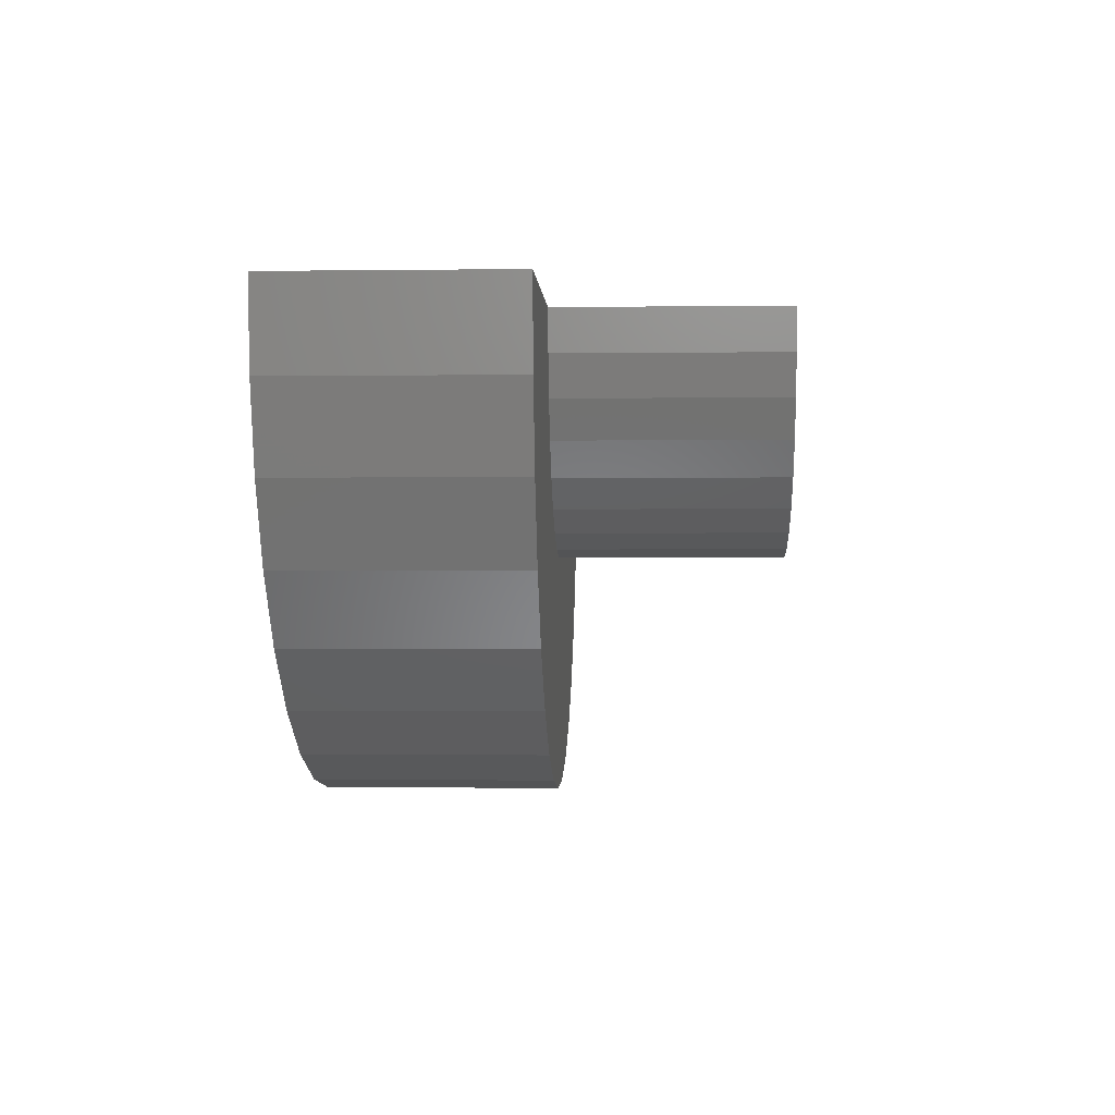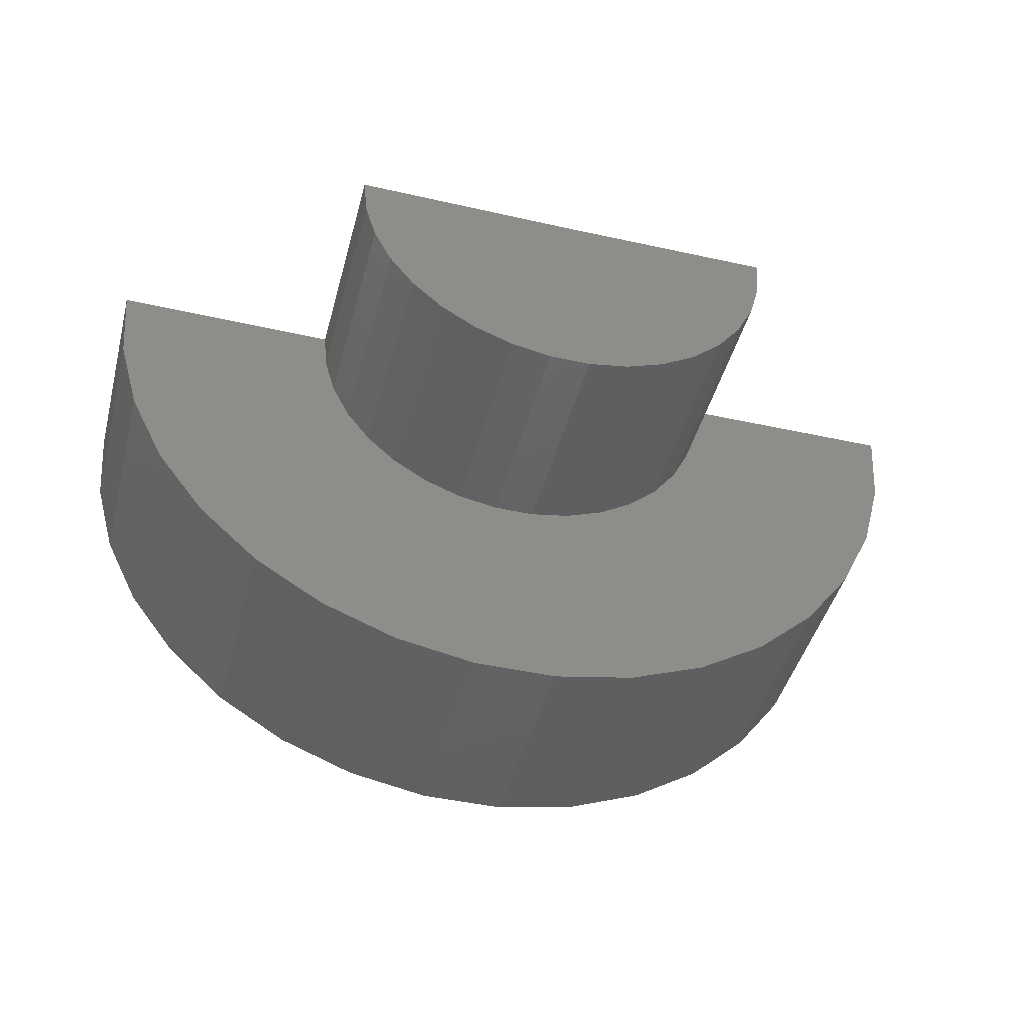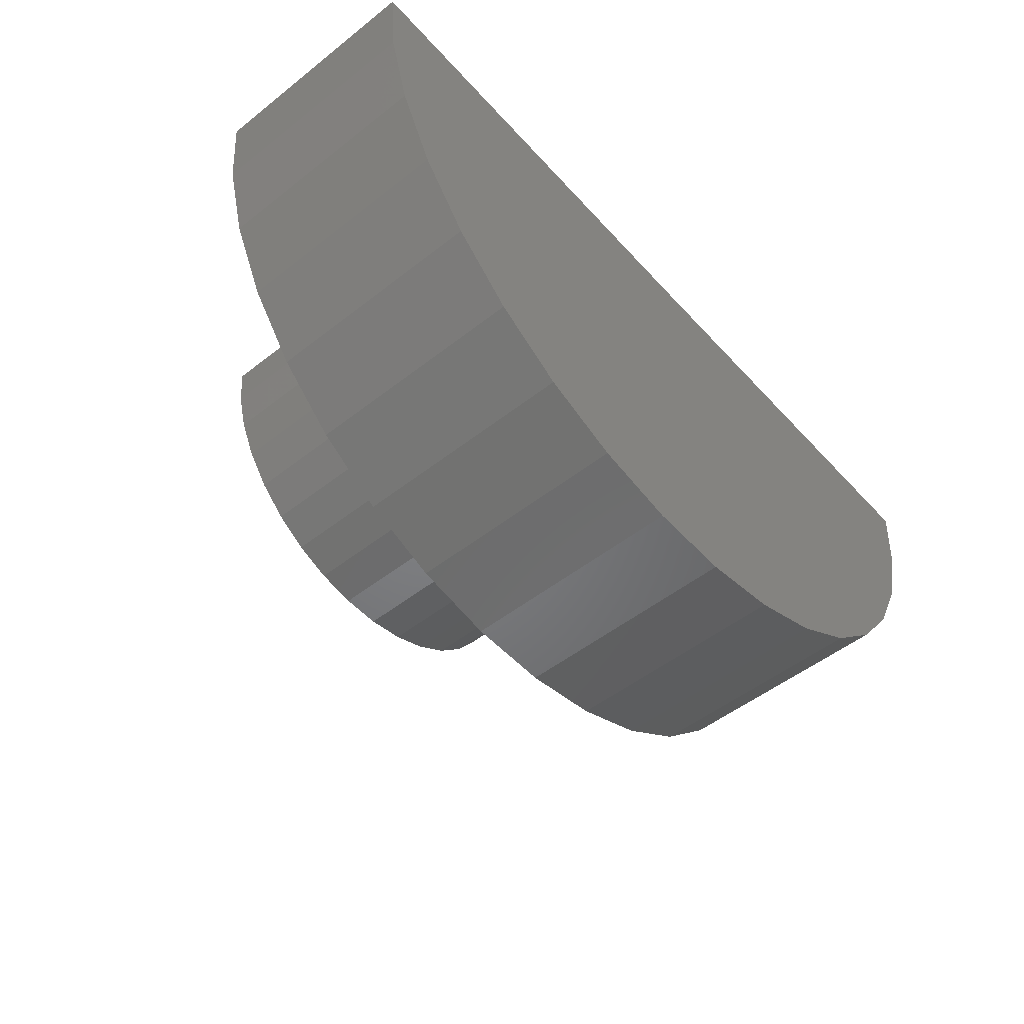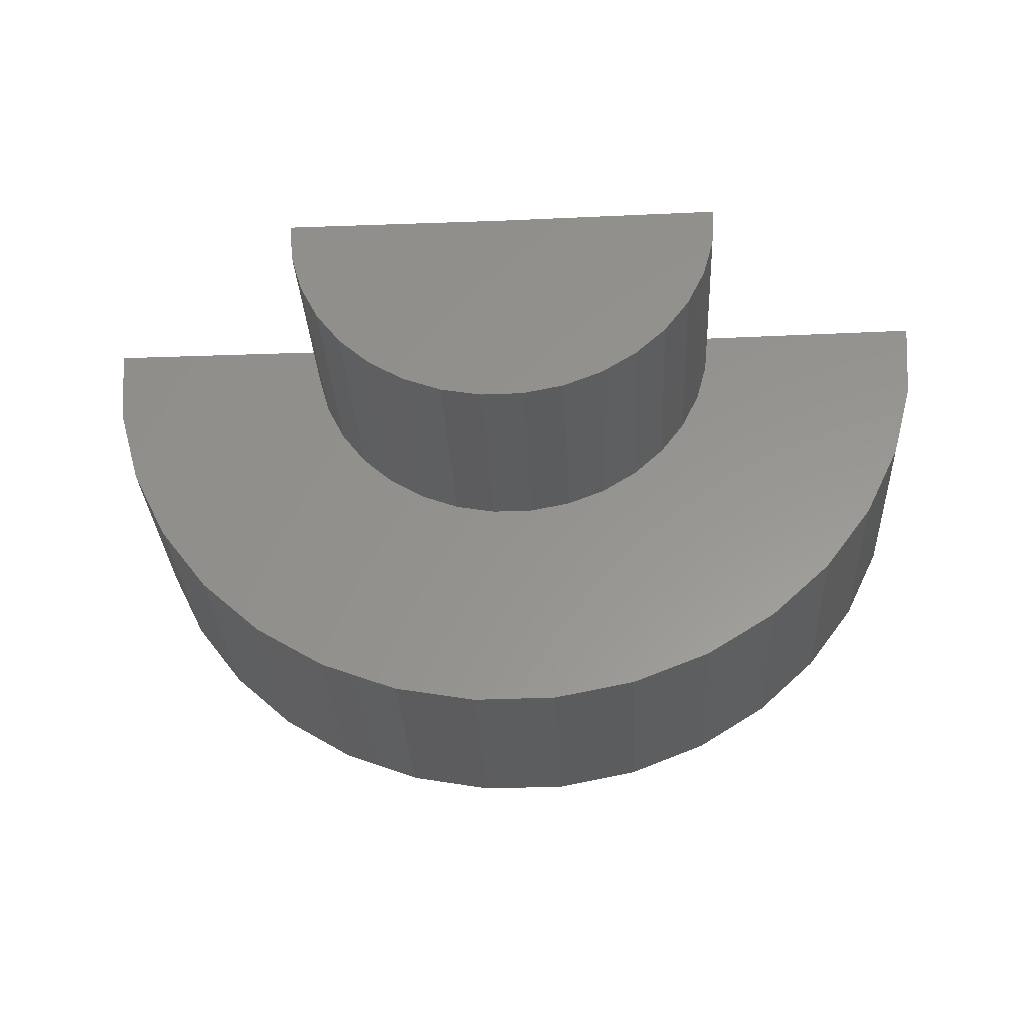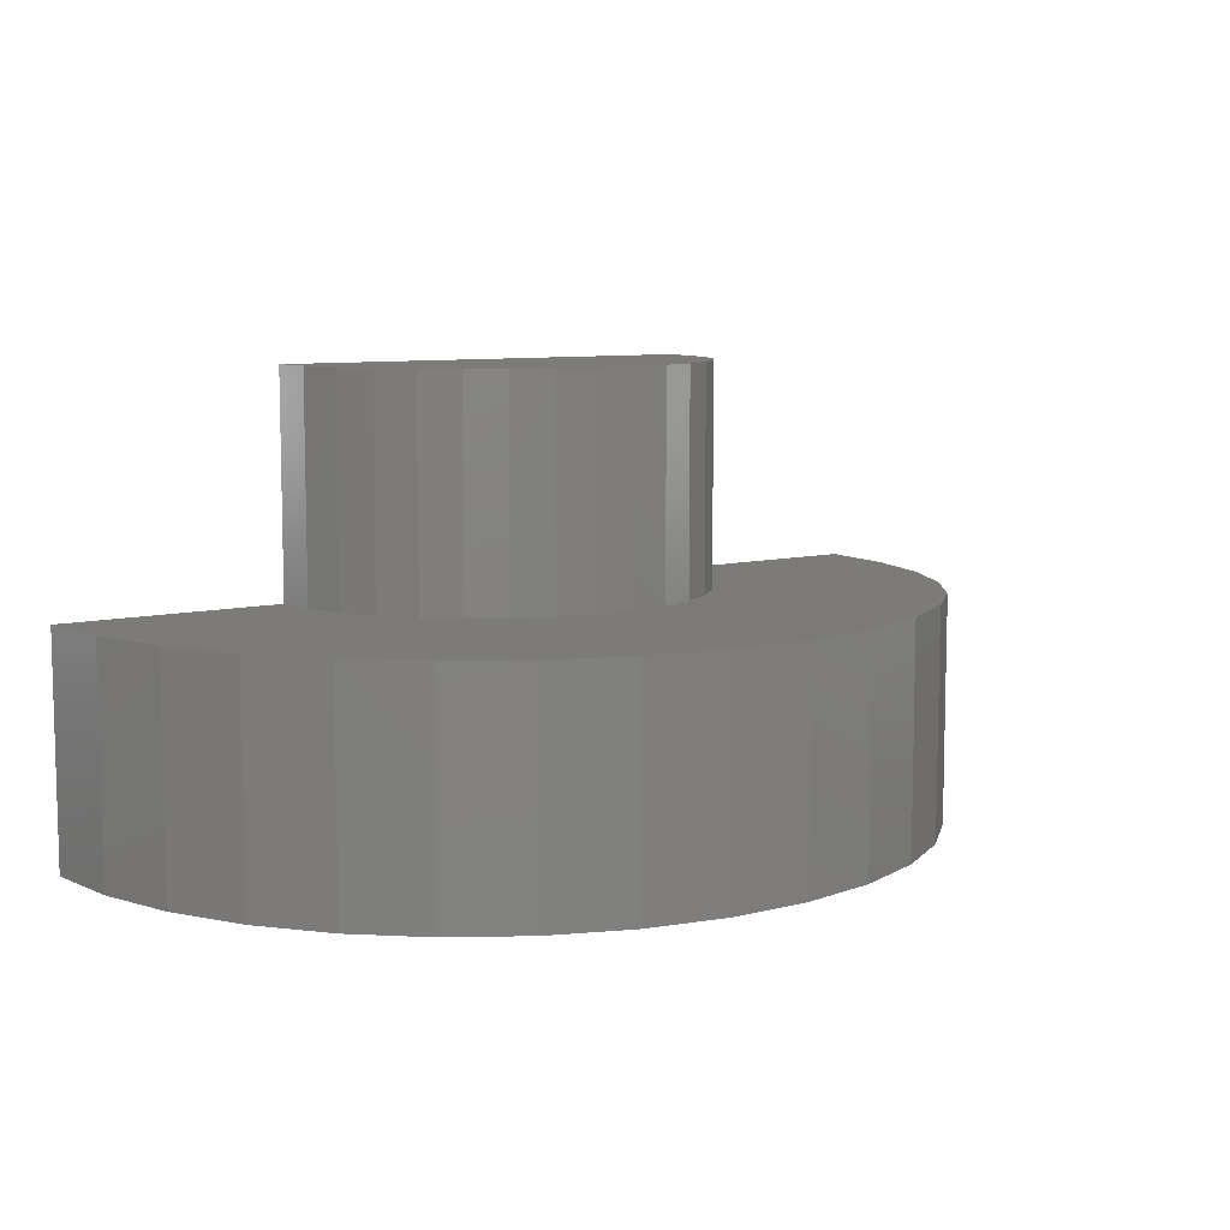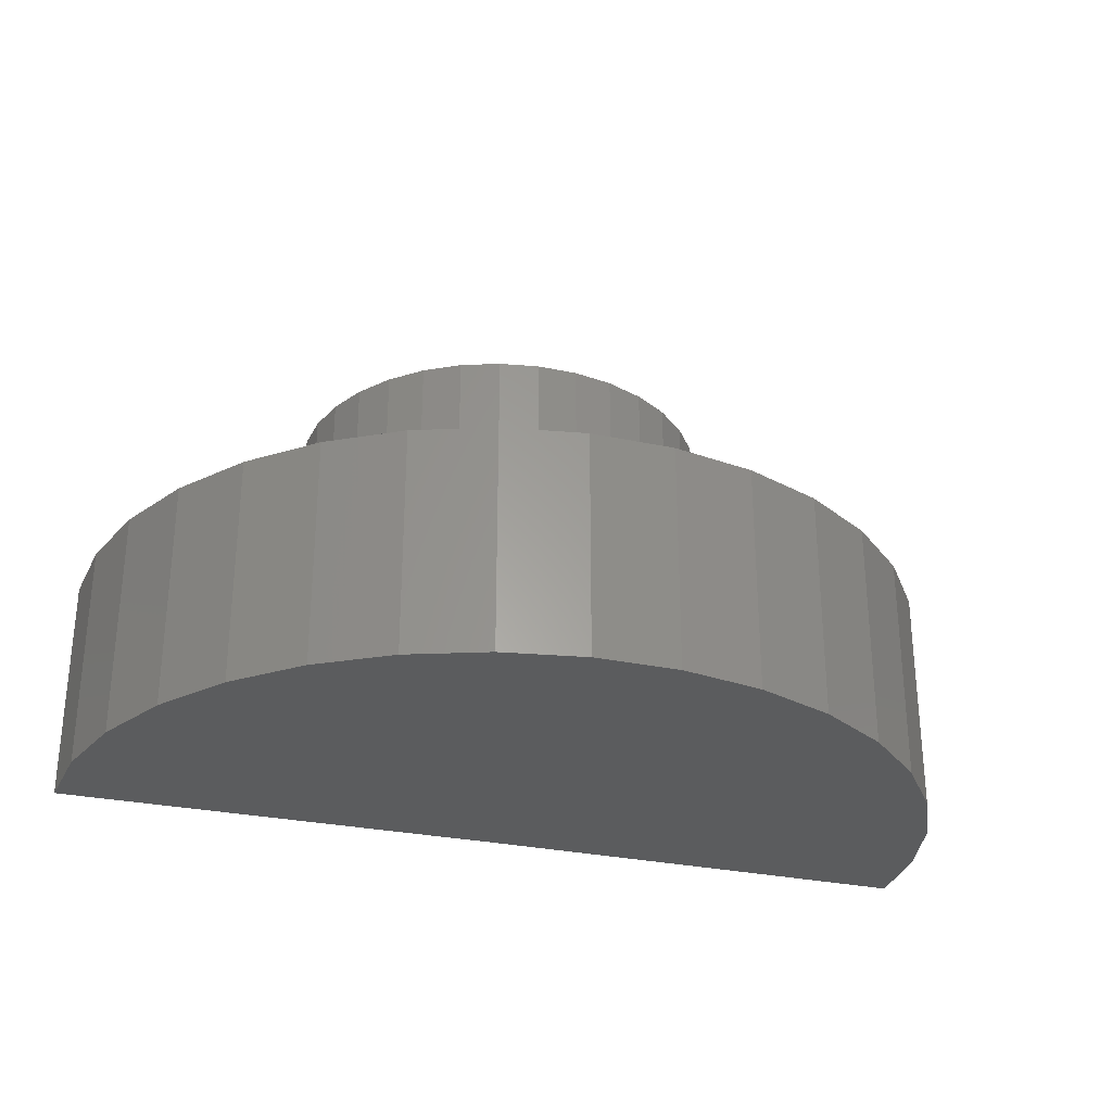
<metadata>
{"format":"stl","ext":"stl","renderer":"f3d","projection":"perspective","resolution":1024,"background":"white","views":[{"elev":-0.9,"azim":-87.2,"up":"+Y"},{"elev":-45.1,"azim":-14.8,"up":"+Y"},{"elev":-50.8,"azim":130.6,"up":"+Y"},{"elev":-31.5,"azim":2.9,"up":"+Y"},{"elev":8.4,"azim":-34.7,"up":"+Z"},{"elev":-28.8,"azim":-17.4,"up":"+Z"}]}
</metadata>
<code>
# stl→obj: 74 verts, 144 faces
v 4.592e-17 8.327e-17 0.75
v 0.371 0.004571 0.75
v 0 8.327e-17 -4.592e-17
v 0.371 0.004571 0.3789
v 0.7499 0.00924 -9.185e-17
v 0.7499 0.00924 0.3789
v -0.3711 4.207e-17 0.75
v -0.3711 4.207e-17 0.3789
v -0.75 0 0
v -0.75 2.576e-33 0.3789
v 0.7388 -0.1293 -1.007e-16
v 0.7388 -0.1293 0.3789
v 0.7023 -0.2633 -9.851e-17
v 0.7023 -0.2633 0.3789
v 0.6416 -0.3883 -9.48e-17
v 0.6416 -0.3883 0.3789
v 0.559 -0.5 -8.974e-17
v 0.559 -0.5 0.3789
v 0.4572 -0.5946 -8.35e-17
v 0.4572 -0.5946 0.3789
v 0.3396 -0.6687 -7.631e-17
v 0.3396 -0.6687 0.3789
v 0.2105 -0.7199 -6.84e-17
v 0.2105 -0.7199 0.3789
v 0.07407 -0.7463 -6.005e-17
v 0.07407 -0.7463 0.3789
v -0.06487 -0.7472 -5.154e-17
v -0.06487 -0.7472 0.3789
v -0.2016 -0.7224 -4.317e-17
v -0.2016 -0.7224 0.3789
v -0.3314 -0.6728 -3.522e-17
v -0.3314 -0.6728 0.3789
v -0.4498 -0.6001 -2.797e-17
v -0.4498 -0.6001 0.3789
v -0.5528 -0.5069 -2.166e-17
v -0.5528 -0.5069 0.3789
v -0.6368 -0.3962 -1.652e-17
v -0.6368 -0.3962 0.3789
v -0.699 -0.2719 -1.271e-17
v -0.699 -0.2719 0.3789
v -0.7371 -0.1383 -1.037e-17
v -0.7371 -0.1383 0.3789
v 0.2766 -0.2474 0.3789
v 0.2262 -0.2942 0.3789
v 0.168 -0.3308 0.3789
v 0.1041 -0.3561 0.3789
v 0.03665 -0.3692 0.3789
v -0.03209 -0.3697 0.3789
v -0.09973 -0.3574 0.3789
v -0.1639 -0.3329 0.3789
v -0.2225 -0.2969 0.3789
v -0.2735 -0.2508 0.3789
v 0.3655 -0.06395 0.3789
v 0.3474 -0.1303 0.3789
v 0.3174 -0.1921 0.3789
v -0.3647 -0.06845 0.3789
v -0.3458 -0.1345 0.3789
v -0.315 -0.196 0.3789
v 0.3655 -0.06395 0.75
v 0.3474 -0.1303 0.75
v 0.3174 -0.1921 0.75
v 0.2766 -0.2474 0.75
v 0.2262 -0.2942 0.75
v 0.168 -0.3308 0.75
v 0.1041 -0.3561 0.75
v 0.03665 -0.3692 0.75
v -0.03209 -0.3697 0.75
v -0.09973 -0.3574 0.75
v -0.1639 -0.3329 0.75
v -0.2225 -0.2969 0.75
v -0.2735 -0.2508 0.75
v -0.315 -0.196 0.75
v -0.3458 -0.1345 0.75
v -0.3647 -0.06845 0.75
f 1 2 3
f 3 2 4
f 3 4 5
f 5 4 6
f 1 3 7
f 7 3 8
f 3 9 8
f 8 9 10
f 5 6 11
f 11 6 12
f 11 12 13
f 13 12 14
f 13 14 15
f 15 14 16
f 15 16 17
f 17 16 18
f 17 18 19
f 19 18 20
f 19 20 21
f 21 20 22
f 21 22 23
f 23 22 24
f 23 24 25
f 25 24 26
f 25 26 27
f 27 26 28
f 27 28 29
f 29 28 30
f 29 30 31
f 31 30 32
f 31 32 33
f 33 32 34
f 33 34 35
f 35 34 36
f 35 36 37
f 37 36 38
f 37 38 39
f 39 38 40
f 39 40 41
f 41 40 42
f 41 42 9
f 9 42 10
f 16 14 43
f 16 43 44
f 16 44 45
f 16 45 46
f 16 46 47
f 16 47 48
f 16 48 38
f 16 38 36
f 16 36 18
f 38 48 49
f 38 49 50
f 38 50 51
f 38 51 52
f 38 52 40
f 6 4 12
f 12 4 53
f 12 53 54
f 12 54 14
f 14 54 55
f 14 55 43
f 18 36 20
f 20 36 34
f 20 34 22
f 22 34 32
f 22 32 24
f 24 32 30
f 24 30 26
f 26 30 28
f 8 10 56
f 56 10 42
f 56 42 57
f 57 42 58
f 58 42 40
f 58 40 52
f 4 2 53
f 53 2 59
f 53 59 54
f 54 59 60
f 54 60 55
f 55 60 61
f 55 61 43
f 43 61 62
f 43 62 44
f 44 62 63
f 44 63 45
f 45 63 64
f 45 64 46
f 46 64 65
f 46 65 47
f 47 65 66
f 47 66 48
f 48 66 67
f 48 67 49
f 49 67 68
f 49 68 50
f 50 68 69
f 50 69 51
f 51 69 70
f 51 70 52
f 52 70 71
f 52 71 58
f 58 71 72
f 58 72 57
f 57 72 73
f 57 73 56
f 56 73 74
f 56 74 8
f 8 74 7
f 1 59 2
f 65 67 66
f 1 7 59
f 59 7 74
f 59 74 60
f 60 74 73
f 60 73 61
f 61 73 72
f 61 72 62
f 62 72 71
f 62 71 63
f 63 71 70
f 63 70 64
f 64 70 69
f 64 69 65
f 65 69 68
f 65 68 67
f 11 3 5
f 17 37 15
f 15 37 39
f 15 39 13
f 13 39 41
f 13 41 11
f 11 41 9
f 11 9 3
f 37 17 35
f 35 17 19
f 35 19 33
f 33 19 21
f 33 21 31
f 31 21 23
f 31 23 29
f 29 23 25
f 29 25 27

</code>
